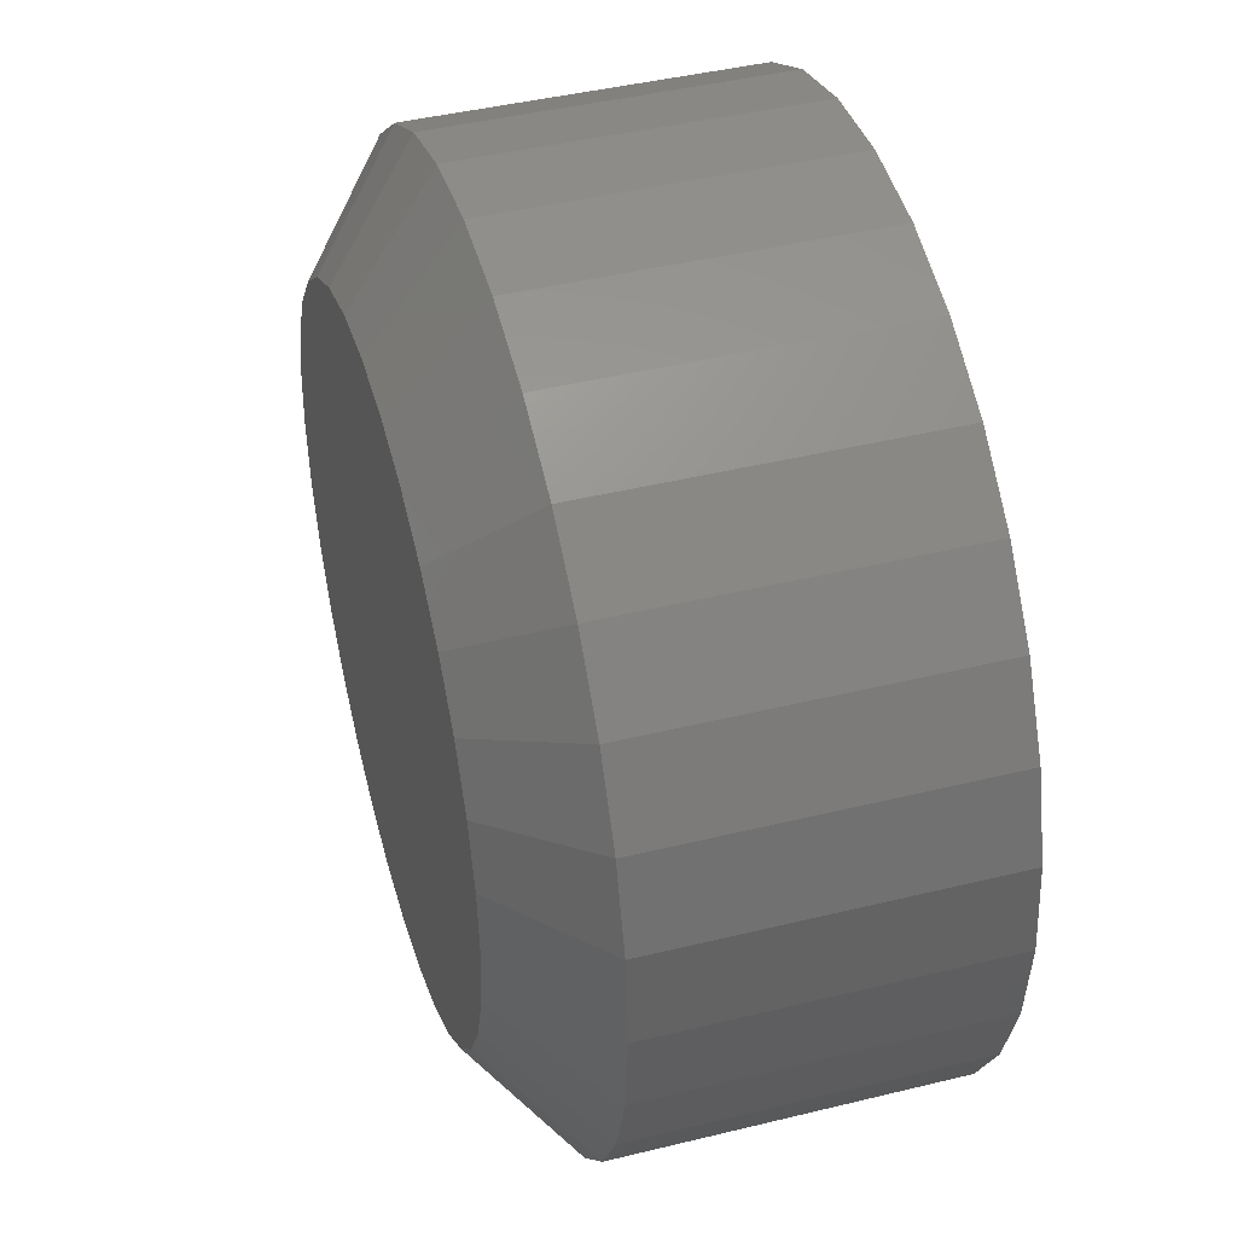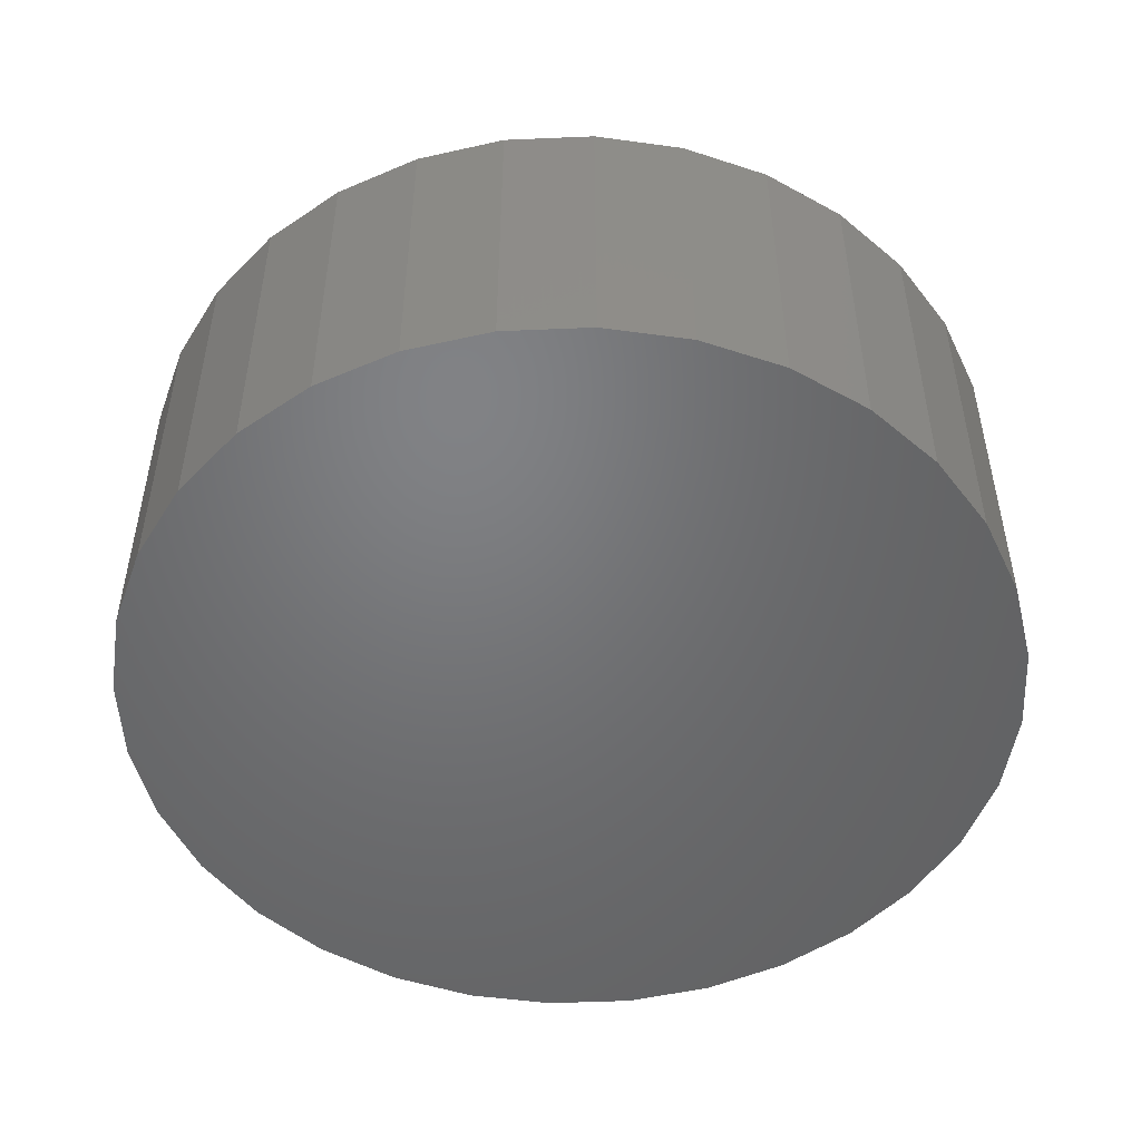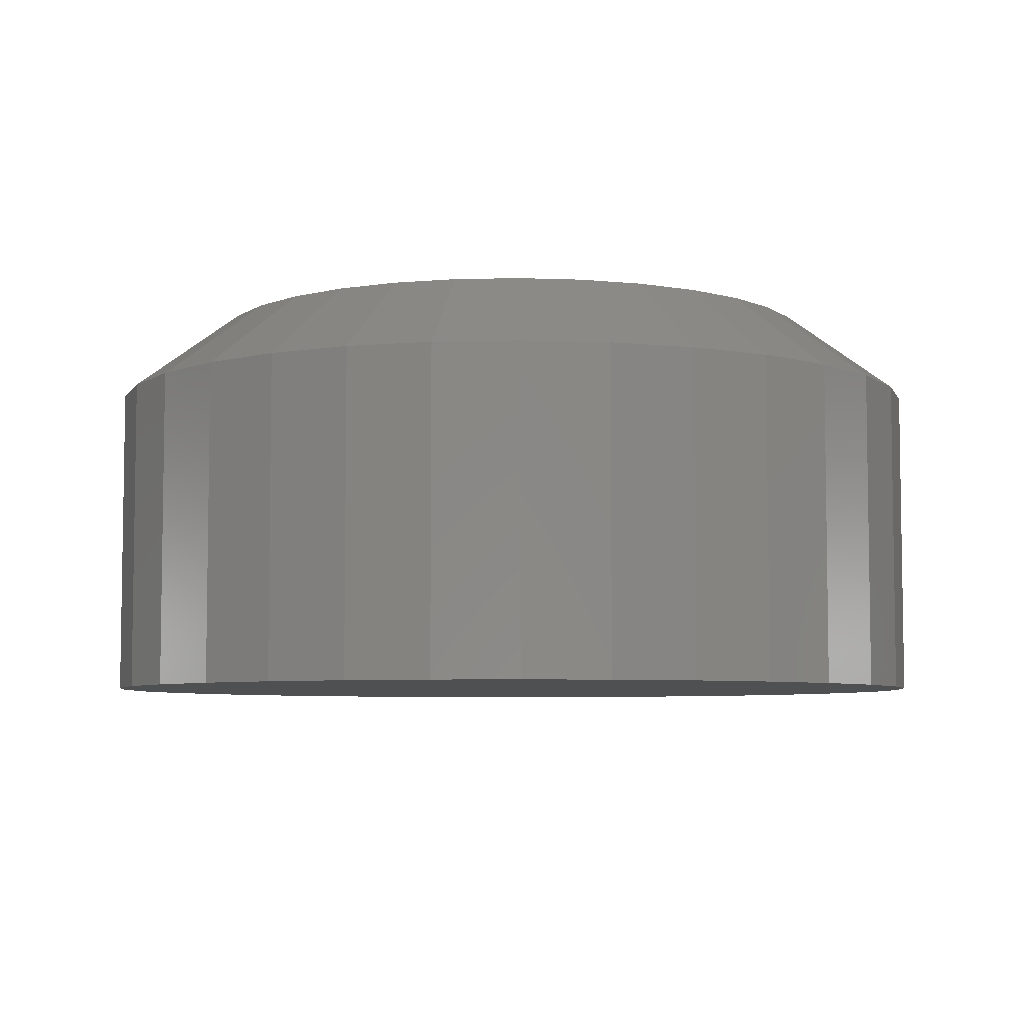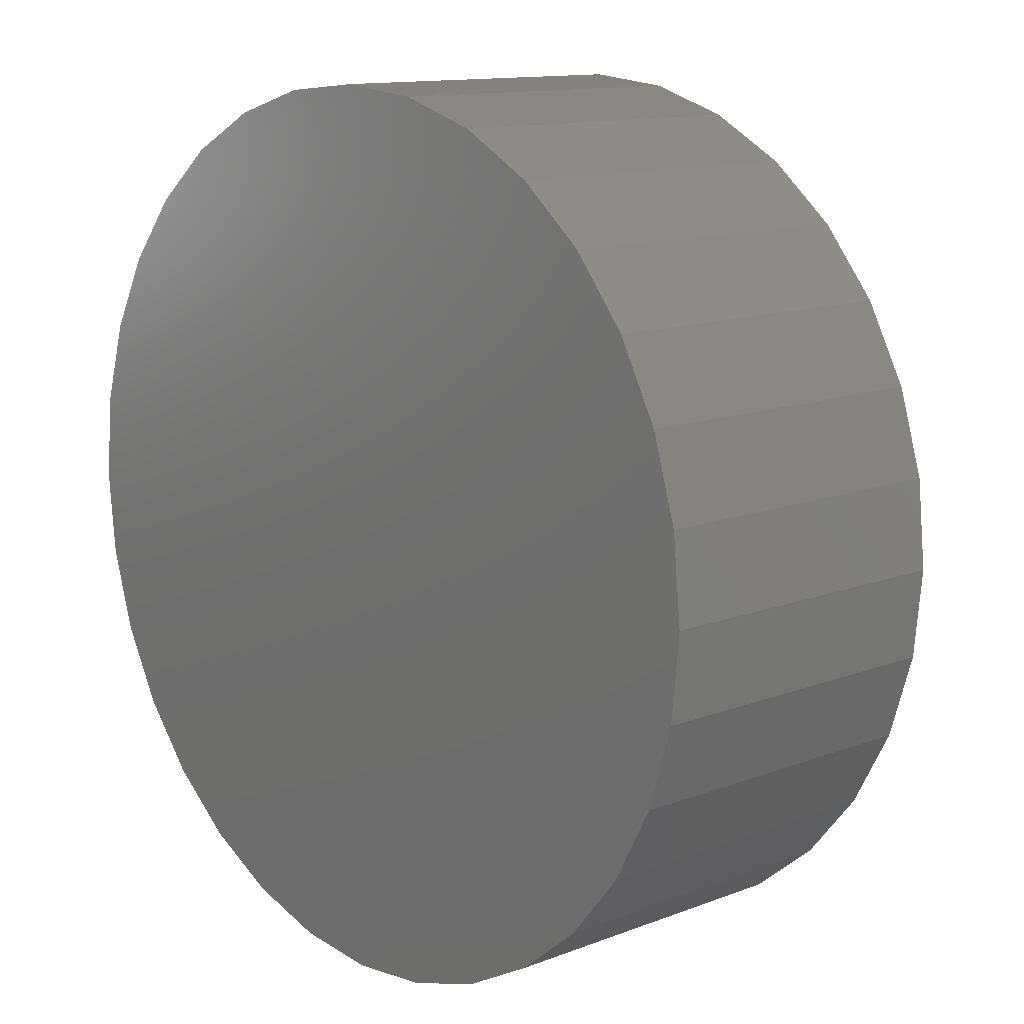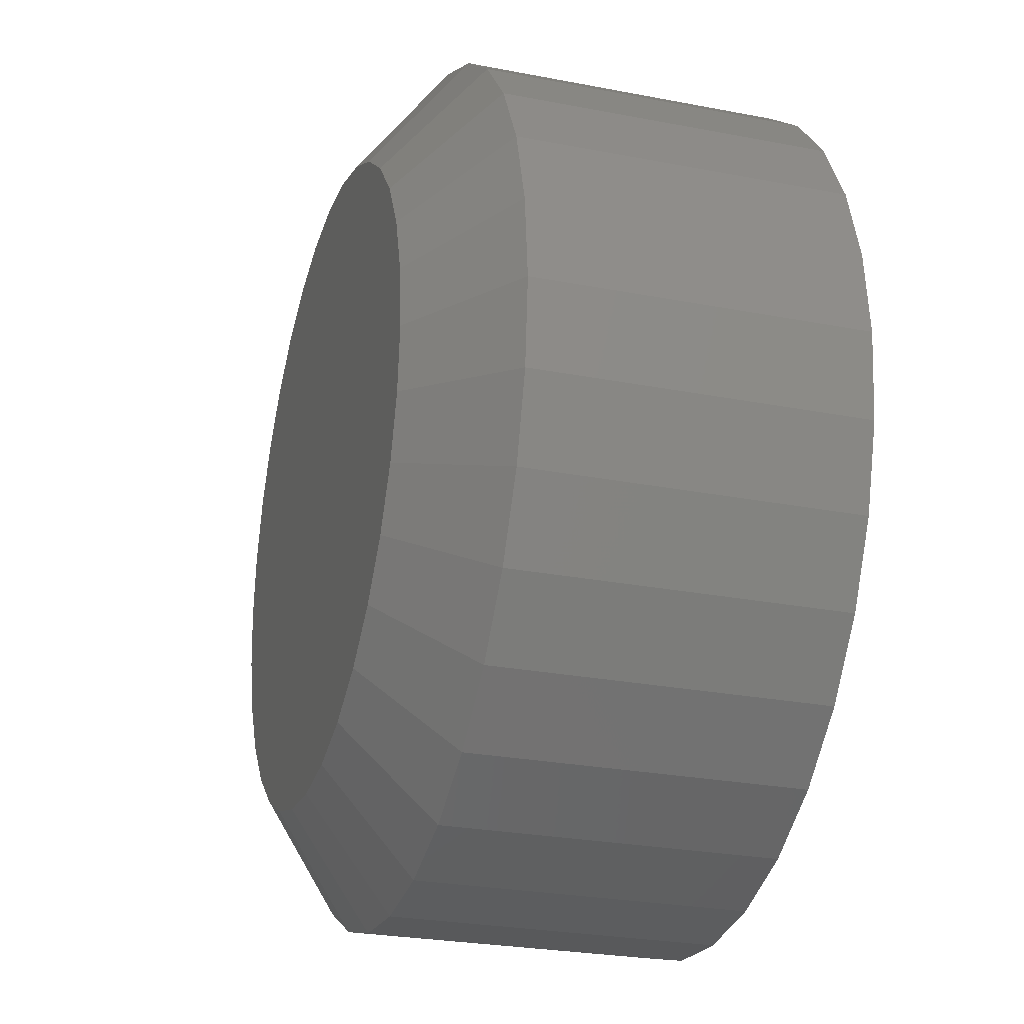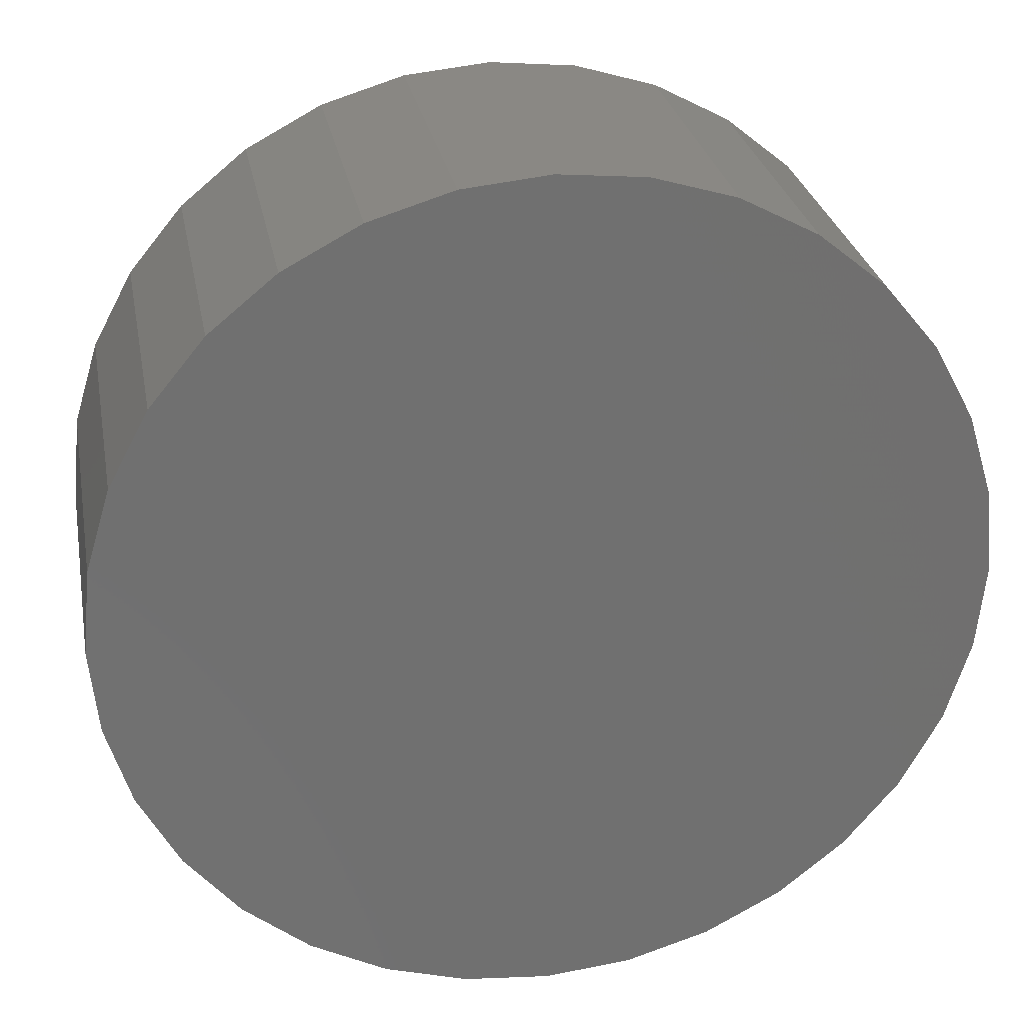
<metadata>
{"format":"stl","ext":"stl","renderer":"f3d","projection":"perspective","resolution":1024,"background":"white","views":[{"elev":43.6,"azim":73.9,"up":"+Y"},{"elev":-50.2,"azim":-126.7,"up":"+Z"},{"elev":-5.9,"azim":77.6,"up":"+Z"},{"elev":12.5,"azim":-131.8,"up":"+Y"},{"elev":-26.5,"azim":73.1,"up":"+Y"},{"elev":28.0,"azim":169.5,"up":"+Y"}]}
</metadata>
<code>
# stl→obj: 164 verts, 320 faces
v -0.7318 0.4297 0.08594
v -0.6589 0.4297 0.1406
v -0.7275 0.3858 0.08594
v -0.657 0.4057 0.1406
v -0.7149 0.3438 0.08594
v -0.6513 0.3822 0.1406
v -0.6944 0.3051 0.08594
v -0.6421 0.36 0.1406
v -0.6295 0.3394 0.1406
v -0.3517 0.4297 0.1406
v -0.2788 0.4297 0.08594
v -0.3546 0.4 0.1406
v -0.2815 0.3943 0.08594
v -0.3631 0.3714 0.1406
v -0.2898 0.3597 0.08594
v -0.377 0.3452 0.1406
v -0.3034 0.3269 0.08594
v -0.322 0.2965 0.08594
v -0.667 0.2711 0.08594
v -0.6097 0.3171 0.1406
v -0.6337 0.2431 0.08594
v -0.586 0.299 0.1406
v -0.5956 0.222 0.08594
v -0.5594 0.2859 0.1406
v -0.5543 0.2085 0.08594
v -0.5308 0.2782 0.1406
v -0.5111 0.2032 0.08594
v -0.5013 0.2761 0.1406
v -0.4676 0.2063 0.08594
v -0.472 0.2797 0.1406
v -0.4255 0.2177 0.08594
v -0.444 0.2888 0.1406
v -0.3862 0.237 0.08594
v -0.4182 0.3031 0.1406
v -0.3512 0.2636 0.08594
v -0.3956 0.3221 0.1406
v -0.5429 0.6531 0.08594
v -0.4563 0.6508 0.08594
v -0.4995 0.6561 0.08594
v -0.5851 0.6417 0.08594
v -0.4149 0.6374 0.08594
v -0.3769 0.6163 0.08594
v -0.6243 0.6224 0.08594
v -0.3435 0.5883 0.08594
v -0.6593 0.5958 0.08594
v -0.3161 0.5543 0.08594
v -0.6885 0.5628 0.08594
v -0.2957 0.5156 0.08594
v -0.7071 0.5325 0.08594
v -0.7207 0.4997 0.08594
v -0.283 0.4735 0.08594
v -0.729 0.4651 0.08594
v -0.444 0.5705 0.1406
v -0.4182 0.5562 0.1406
v -0.5594 0.5735 0.1406
v -0.586 0.5604 0.1406
v -0.6513 0.4771 0.1406
v -0.6097 0.5423 0.1406
v -0.6295 0.52 0.1406
v -0.377 0.5142 0.1406
v -0.3631 0.4879 0.1406
v -0.3546 0.4594 0.1406
v -0.3956 0.5372 0.1406
v -0.472 0.5796 0.1406
v -0.5308 0.5812 0.1406
v -0.5013 0.5832 0.1406
v -0.657 0.4537 0.1406
v -0.6421 0.4994 0.1406
v -0.5408 0.6084 0.2266
v -0.4697 0.6084 0.2266
v -0.5053 0.6119 0.2266
v -0.575 0.5981 0.2266
v -0.4355 0.5981 0.2266
v -0.4355 0.2613 0.2266
v -0.5408 0.251 0.2266
v -0.4697 0.251 0.2266
v -0.5053 0.2475 0.2266
v -0.404 0.5812 0.2266
v -0.6065 0.5812 0.2266
v -0.3764 0.5585 0.2266
v -0.6341 0.5585 0.2266
v -0.3537 0.5309 0.2266
v -0.6568 0.5309 0.2266
v -0.3369 0.4994 0.2266
v -0.6736 0.4994 0.2266
v -0.3265 0.4652 0.2266
v -0.684 0.4652 0.2266
v -0.323 0.4297 0.2266
v -0.6875 0.4297 0.2266
v -0.3265 0.3941 0.2266
v -0.684 0.3941 0.2266
v -0.3369 0.3599 0.2266
v -0.6736 0.3599 0.2266
v -0.3537 0.3284 0.2266
v -0.6568 0.3284 0.2266
v -0.3764 0.3008 0.2266
v -0.6341 0.3008 0.2266
v -0.404 0.2782 0.2266
v -0.6065 0.2782 0.2266
v -0.575 0.2613 0.2266
v -0.2605 0.4297 0
v -0.2605 0.4297 0.1797
v -0.2652 0.3819 0
v -0.2652 0.3819 0.1797
v -0.2792 0.336 0
v -0.2792 0.336 0.1797
v -0.3018 0.2937 0
v -0.3018 0.2937 0.1797
v -0.3322 0.2566 0
v -0.3322 0.2566 0.1797
v -0.3693 0.2262 0
v -0.3693 0.2262 0.1797
v -0.4116 0.2036 0
v -0.4116 0.2036 0.1797
v -0.4575 0.1897 0
v -0.4575 0.1897 0.1797
v -0.5053 0.185 0
v -0.5053 0.185 0.1797
v -0.553 0.1897 0
v -0.553 0.1897 0.1797
v -0.5989 0.2036 0
v -0.5989 0.2036 0.1797
v -0.6412 0.2262 0
v -0.6412 0.2262 0.1797
v -0.6783 0.2566 0
v -0.6783 0.2566 0.1797
v -0.7088 0.2937 0
v -0.7088 0.2937 0.1797
v -0.7314 0.336 0
v -0.7314 0.336 0.1797
v -0.7453 0.3819 0
v -0.7453 0.3819 0.1797
v -0.75 0.4297 0
v -0.75 0.4297 0.1797
v -0.7453 0.4774 0
v -0.7453 0.4774 0.1797
v -0.7314 0.5233 0
v -0.7314 0.5233 0.1797
v -0.7088 0.5657 0
v -0.7088 0.5657 0.1797
v -0.6783 0.6027 0
v -0.6783 0.6027 0.1797
v -0.6412 0.6332 0
v -0.6412 0.6332 0.1797
v -0.5989 0.6558 0
v -0.5989 0.6558 0.1797
v -0.553 0.6697 0
v -0.553 0.6697 0.1797
v -0.5053 0.6744 0
v -0.5053 0.6744 0.1797
v -0.4575 0.6697 0
v -0.4575 0.6697 0.1797
v -0.4116 0.6558 0
v -0.4116 0.6558 0.1797
v -0.3693 0.6332 0
v -0.3693 0.6332 0.1797
v -0.3322 0.6027 0
v -0.3322 0.6027 0.1797
v -0.3018 0.5657 0
v -0.3018 0.5657 0.1797
v -0.2792 0.5233 0
v -0.2792 0.5233 0.1797
v -0.2652 0.4774 0
v -0.2652 0.4774 0.1797
f 1 2 3
f 3 2 4
f 3 4 5
f 5 4 6
f 5 6 7
f 7 6 8
f 7 8 9
f 10 11 12
f 12 11 13
f 12 13 14
f 14 13 15
f 14 15 16
f 16 15 17
f 16 17 18
f 7 9 19
f 19 9 20
f 19 20 21
f 21 20 22
f 21 22 23
f 23 22 24
f 23 24 25
f 25 24 26
f 25 26 27
f 27 26 28
f 27 28 29
f 29 28 30
f 29 30 31
f 31 30 32
f 31 32 33
f 33 32 34
f 33 34 35
f 35 34 36
f 35 36 18
f 18 36 16
f 37 38 39
f 38 37 40
f 38 40 41
f 31 25 29
f 29 25 27
f 41 40 42
f 42 40 43
f 42 43 44
f 44 43 45
f 44 45 46
f 46 45 47
f 46 47 48
f 48 47 49
f 48 49 50
f 48 50 51
f 51 50 52
f 51 52 11
f 11 52 1
f 11 1 13
f 13 1 3
f 13 3 15
f 15 3 5
f 15 5 17
f 17 5 7
f 17 7 18
f 18 7 35
f 35 7 19
f 35 19 33
f 33 19 21
f 33 21 31
f 31 21 23
f 31 23 25
f 53 41 54
f 55 43 40
f 56 43 55
f 52 50 57
f 47 58 59
f 49 47 59
f 60 46 61
f 61 46 48
f 61 48 62
f 62 48 51
f 62 51 10
f 10 51 11
f 46 60 44
f 44 60 63
f 44 63 42
f 42 63 54
f 42 54 41
f 41 53 38
f 38 53 64
f 38 64 39
f 55 40 65
f 65 40 37
f 65 37 66
f 66 37 39
f 66 39 64
f 43 56 45
f 45 56 58
f 45 58 47
f 52 57 1
f 1 57 67
f 1 67 2
f 49 59 50
f 50 59 68
f 50 68 57
f 66 64 65
f 55 65 64
f 53 55 64
f 30 26 24
f 28 26 30
f 57 68 61
f 61 68 59
f 61 59 60
f 60 59 58
f 60 58 63
f 63 58 56
f 63 56 54
f 54 56 55
f 54 55 53
f 9 8 16
f 16 8 6
f 16 6 14
f 14 6 4
f 14 4 12
f 12 4 2
f 12 2 10
f 10 2 67
f 10 67 62
f 62 67 57
f 62 57 61
f 30 24 32
f 32 24 22
f 32 22 34
f 34 22 20
f 34 20 36
f 36 20 9
f 36 9 16
f 69 70 71
f 70 69 72
f 70 72 73
f 74 75 76
f 76 75 77
f 73 72 78
f 78 72 79
f 78 79 80
f 80 79 81
f 80 81 82
f 82 81 83
f 82 83 84
f 84 83 85
f 84 85 86
f 86 85 87
f 86 87 88
f 88 87 89
f 88 89 90
f 90 89 91
f 90 91 92
f 92 91 93
f 92 93 94
f 94 93 95
f 94 95 96
f 96 95 97
f 96 97 98
f 98 97 99
f 98 99 74
f 74 99 100
f 74 100 75
f 101 102 103
f 103 102 104
f 103 104 105
f 105 104 106
f 105 106 107
f 107 106 108
f 107 108 109
f 109 108 110
f 109 110 111
f 111 110 112
f 111 112 113
f 113 112 114
f 113 114 115
f 115 114 116
f 115 116 117
f 117 116 118
f 117 118 119
f 119 118 120
f 119 120 121
f 121 120 122
f 121 122 123
f 123 122 124
f 123 124 125
f 125 124 126
f 125 126 127
f 127 126 128
f 127 128 129
f 129 128 130
f 129 130 131
f 131 130 132
f 131 132 133
f 133 132 134
f 133 134 135
f 135 134 136
f 135 136 137
f 137 136 138
f 137 138 139
f 139 138 140
f 139 140 141
f 141 140 142
f 141 142 143
f 143 142 144
f 143 144 145
f 145 144 146
f 145 146 147
f 147 146 148
f 147 148 149
f 149 148 150
f 149 150 151
f 151 150 152
f 151 152 153
f 153 152 154
f 153 154 155
f 155 154 156
f 155 156 157
f 157 156 158
f 157 158 159
f 159 158 160
f 159 160 161
f 161 160 162
f 161 162 163
f 163 162 164
f 163 164 101
f 101 164 102
f 99 122 100
f 76 77 116
f 77 75 118
f 118 116 77
f 106 94 108
f 94 106 92
f 92 106 104
f 92 104 90
f 90 104 102
f 90 102 88
f 93 128 95
f 128 93 130
f 130 93 91
f 130 91 132
f 132 91 89
f 132 89 134
f 122 99 124
f 124 99 97
f 124 97 126
f 126 97 95
f 126 95 128
f 118 75 120
f 120 75 100
f 120 100 122
f 112 74 114
f 114 74 76
f 114 76 116
f 74 112 98
f 98 112 110
f 98 110 96
f 96 110 108
f 96 108 94
f 78 154 73
f 69 71 148
f 71 70 150
f 150 148 71
f 138 83 140
f 83 138 85
f 85 138 136
f 85 136 87
f 87 136 134
f 87 134 89
f 84 160 82
f 160 84 162
f 162 84 86
f 162 86 164
f 164 86 88
f 164 88 102
f 154 78 156
f 156 78 80
f 156 80 158
f 158 80 82
f 158 82 160
f 150 70 152
f 152 70 73
f 152 73 154
f 144 72 146
f 146 72 69
f 146 69 148
f 72 144 79
f 79 144 142
f 79 142 81
f 81 142 140
f 81 140 83
f 149 151 147
f 145 147 151
f 153 145 151
f 115 119 113
f 117 119 115
f 119 121 113
f 113 121 123
f 113 123 111
f 111 123 125
f 111 125 109
f 109 125 127
f 109 127 107
f 107 127 129
f 107 129 105
f 105 129 131
f 105 131 103
f 103 131 133
f 103 133 101
f 101 133 135
f 101 135 163
f 163 135 137
f 163 137 161
f 161 137 139
f 161 139 159
f 159 139 141
f 159 141 157
f 157 141 143
f 157 143 155
f 155 143 145
f 155 145 153

</code>
